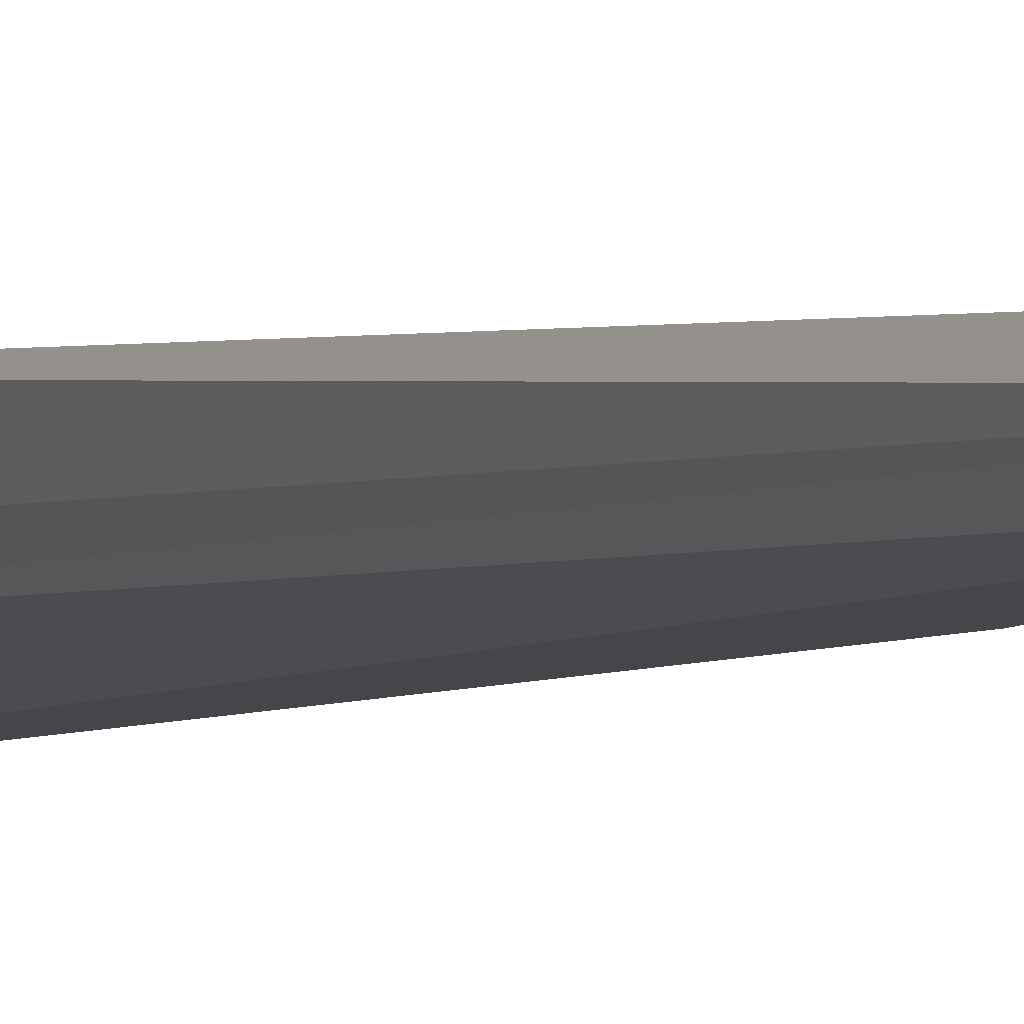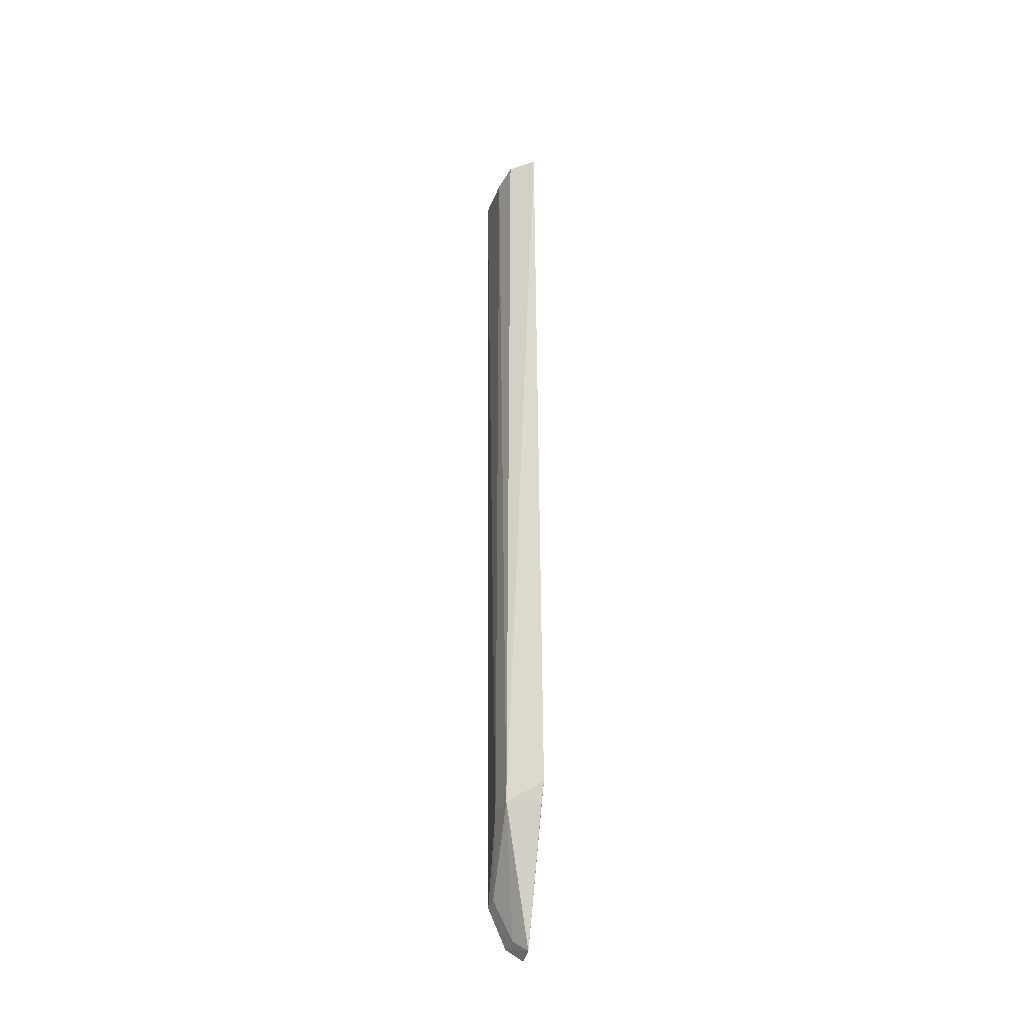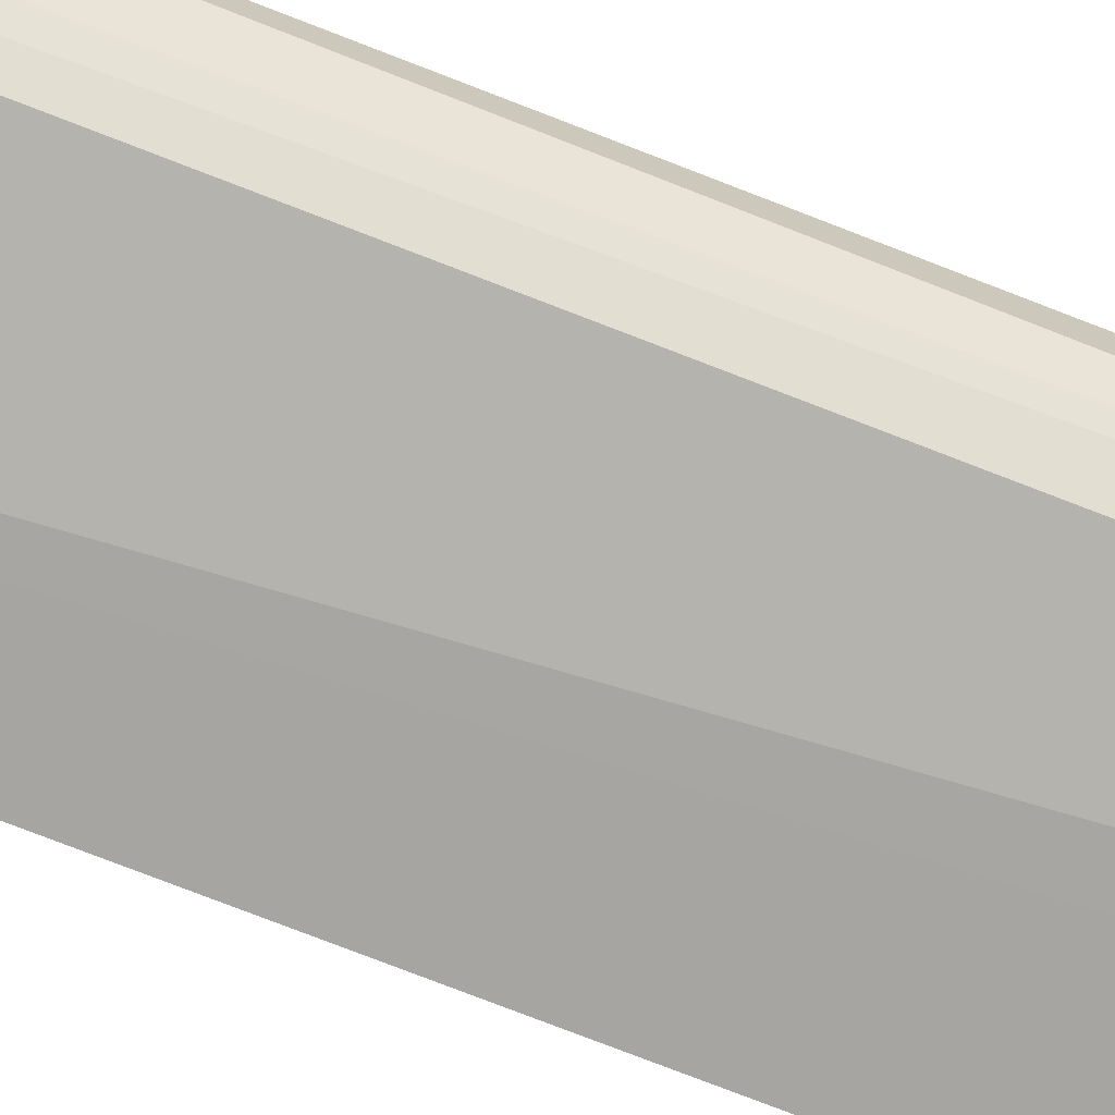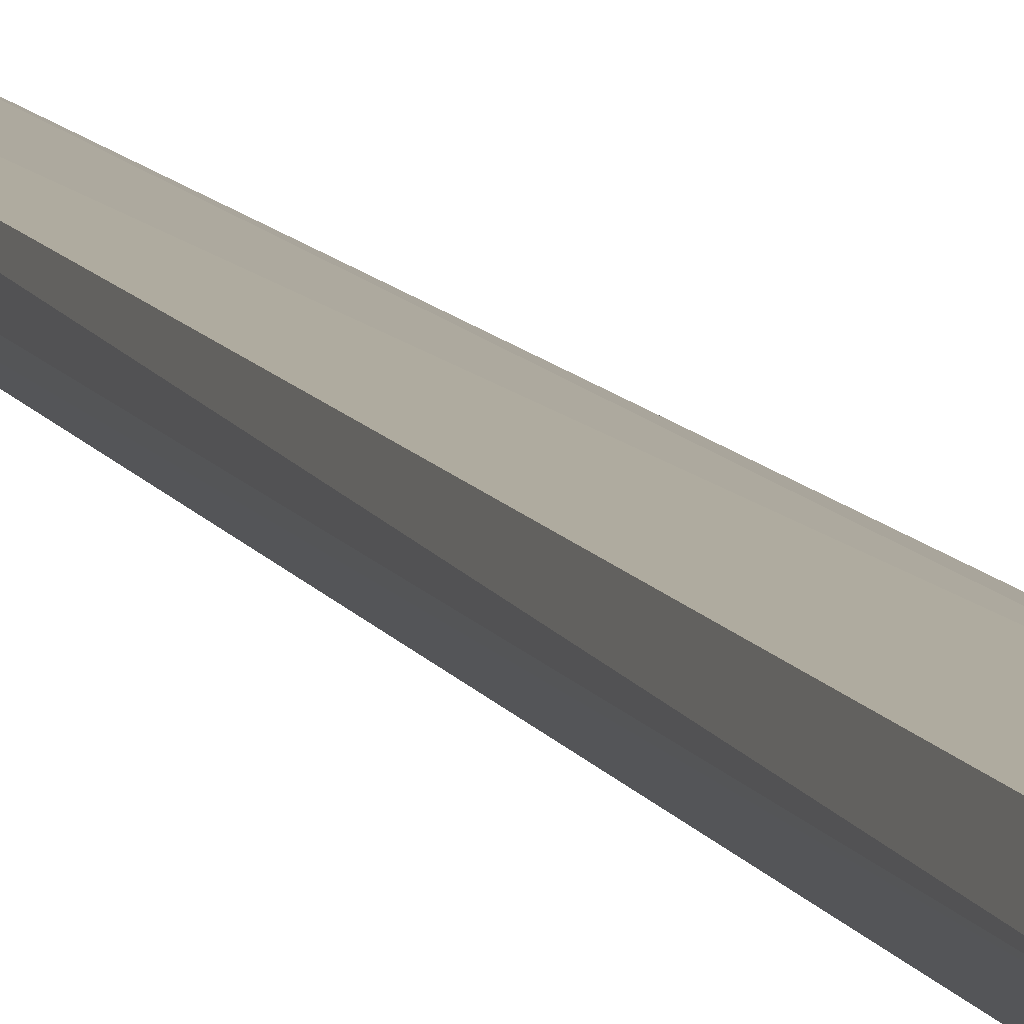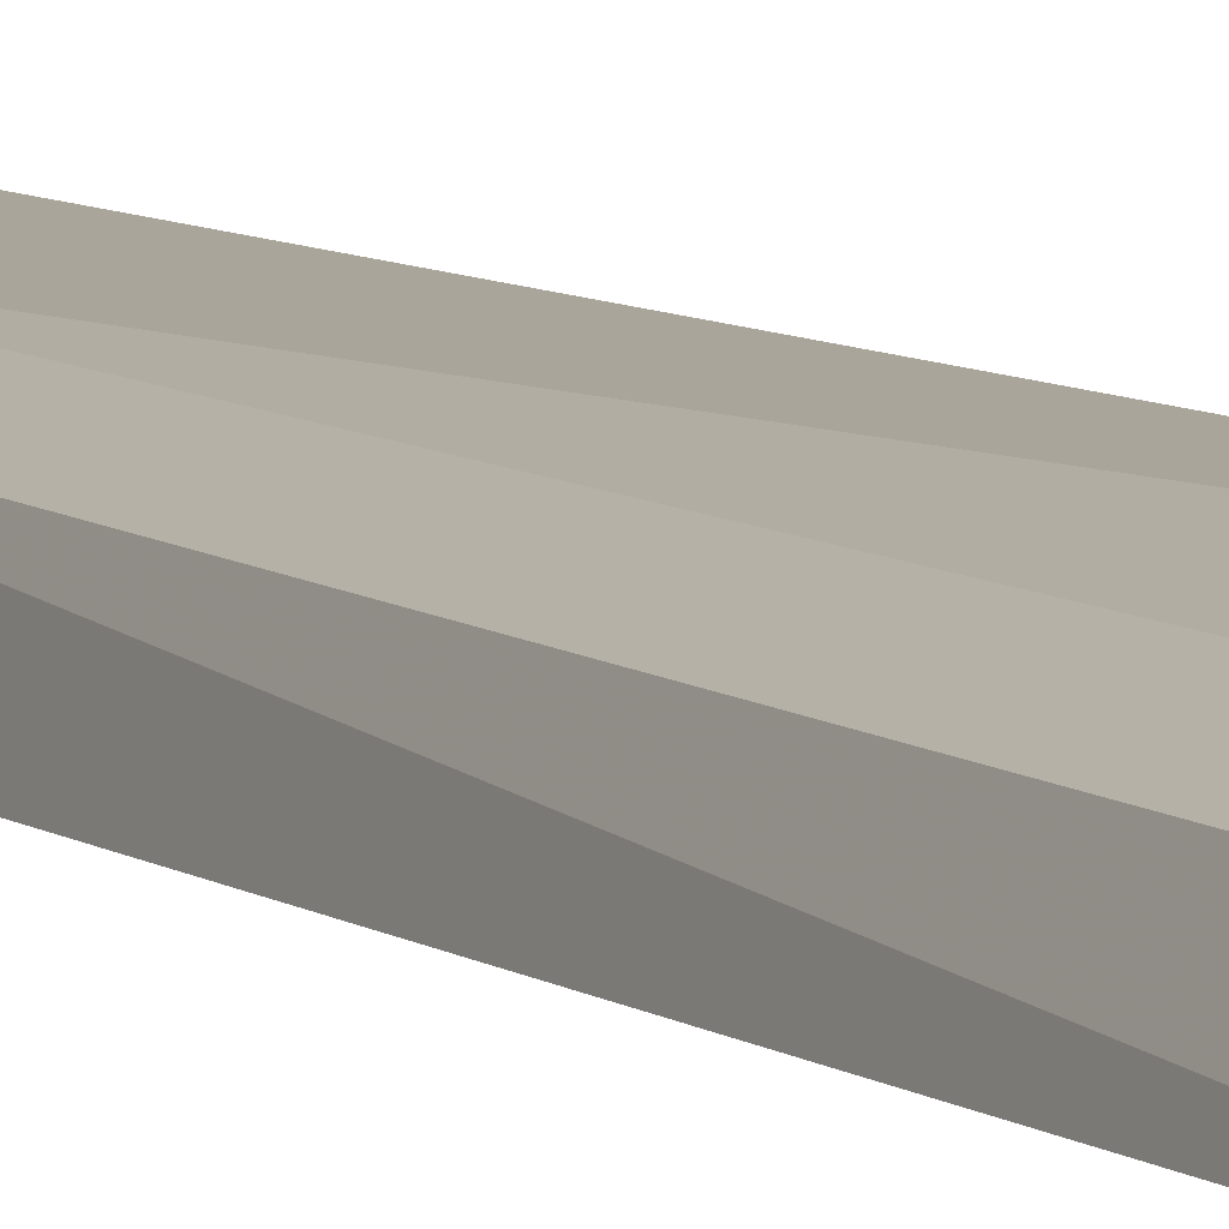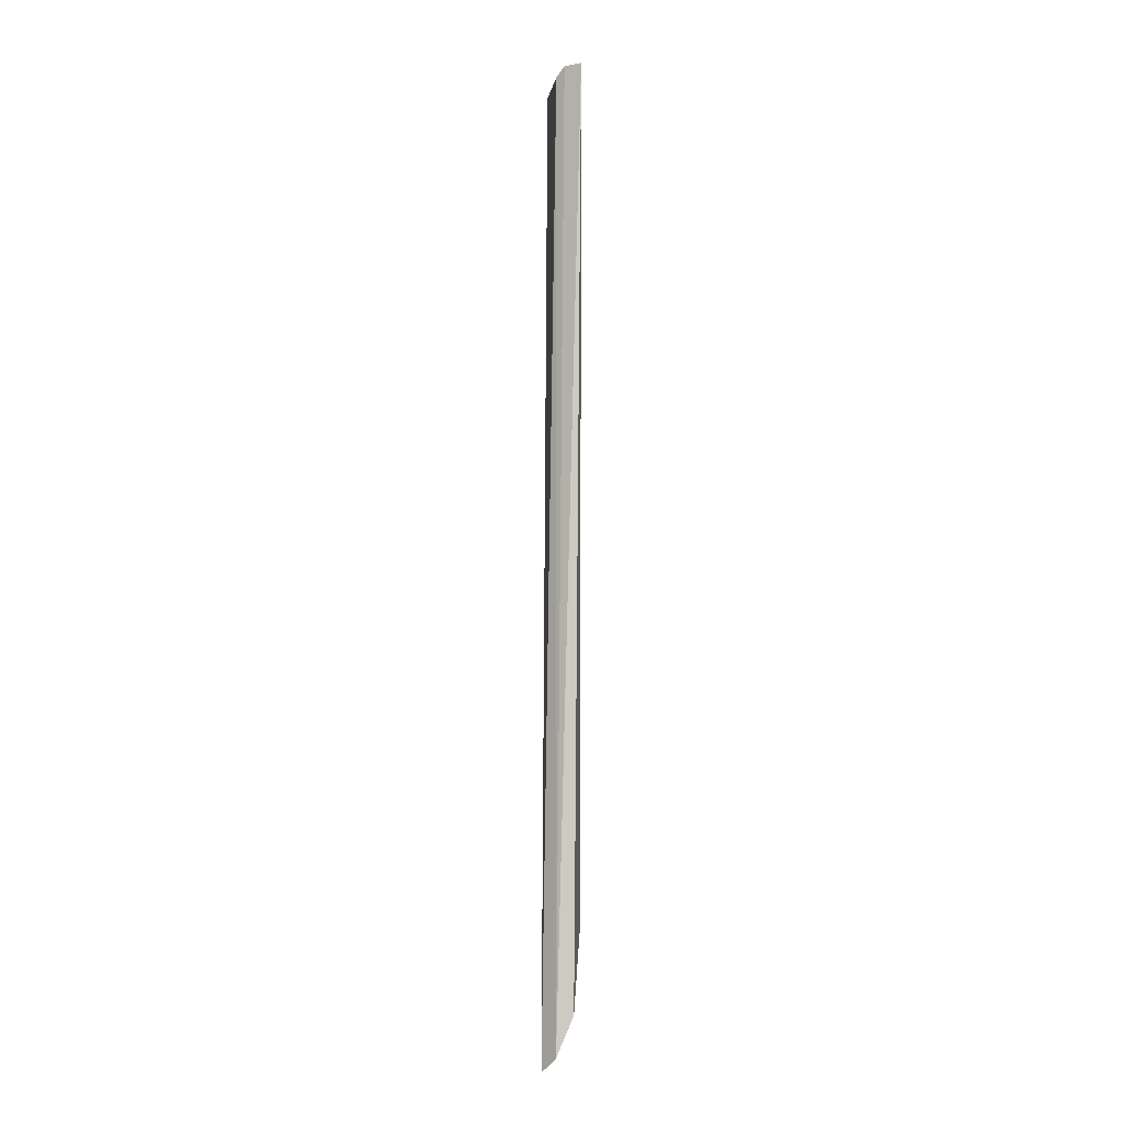
<metadata>
{"format":"obj","ext":"obj","renderer":"f3d","projection":"perspective","resolution":1024,"background":"white","views":[{"elev":2.0,"azim":20.3,"up":"+Y"},{"elev":-34.6,"azim":-90.8,"up":"+Z"},{"elev":-60.8,"azim":66.7,"up":"+Y"},{"elev":9.4,"azim":162.9,"up":"+Y"},{"elev":5.5,"azim":-20.7,"up":"+Y"},{"elev":-5.2,"azim":103.3,"up":"+Z"}]}
</metadata>
<code>
v -0.11 0.07948 0.1975
v -0.06274 0.0955 -0.2922
v -0.07052 0.09372 0.1942
v -0.06512 0.1078 0.1988
v -0.1039 0.0956 -0.2335
v -0.06822 0.09846 0.1988
v -0.06774 0.08702 -0.3
v -0.1031 0.09379 0.1975
v -0.06419 0.104 -0.2717
v -0.08003 0.09188 0.1975
v -0.07706 0.08471 -0.2981
v -0.09148 0.1007 0.1942
v -0.09152 0.1008 -0.2328
v -0.07164 0.09217 -0.2914
v -0.1091 0.07744 -0.2243
v -0.08197 0.1026 0.1975
v -0.07129 0.1016 -0.2705
v -0.1053 0.07855 -0.234
f 6 3 2
f 6 2 4
f 6 4 1
f 7 2 3
f 7 3 1
f 8 5 1
f 8 1 4
f 9 4 2
f 10 6 1
f 10 1 3
f 10 3 6
f 11 2 7
f 11 7 1
f 12 5 8
f 13 4 9
f 13 12 4
f 13 5 12
f 14 9 2
f 14 2 11
f 14 11 5
f 15 11 1
f 15 1 5
f 16 12 8
f 16 8 4
f 16 4 12
f 17 13 9
f 17 5 13
f 17 14 5
f 17 9 14
f 18 15 5
f 18 5 11
f 18 11 15

</code>
